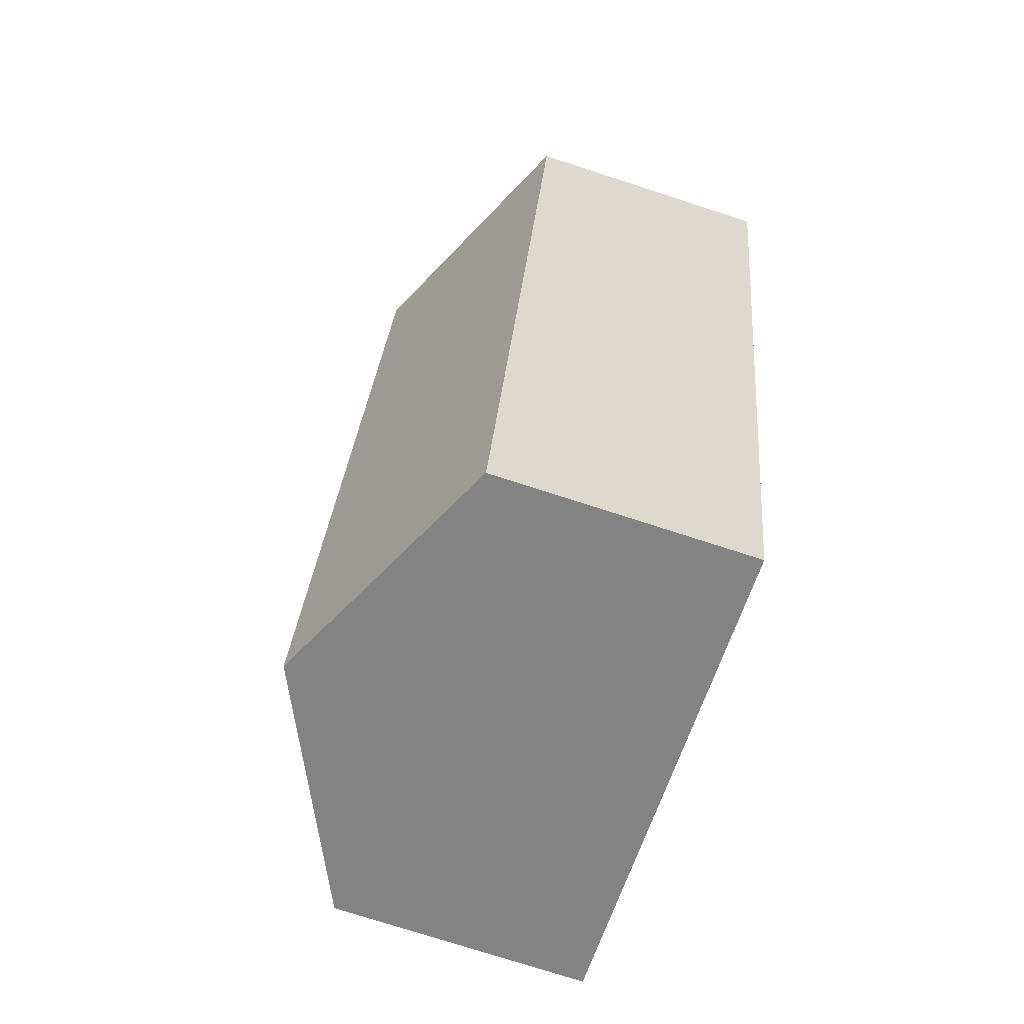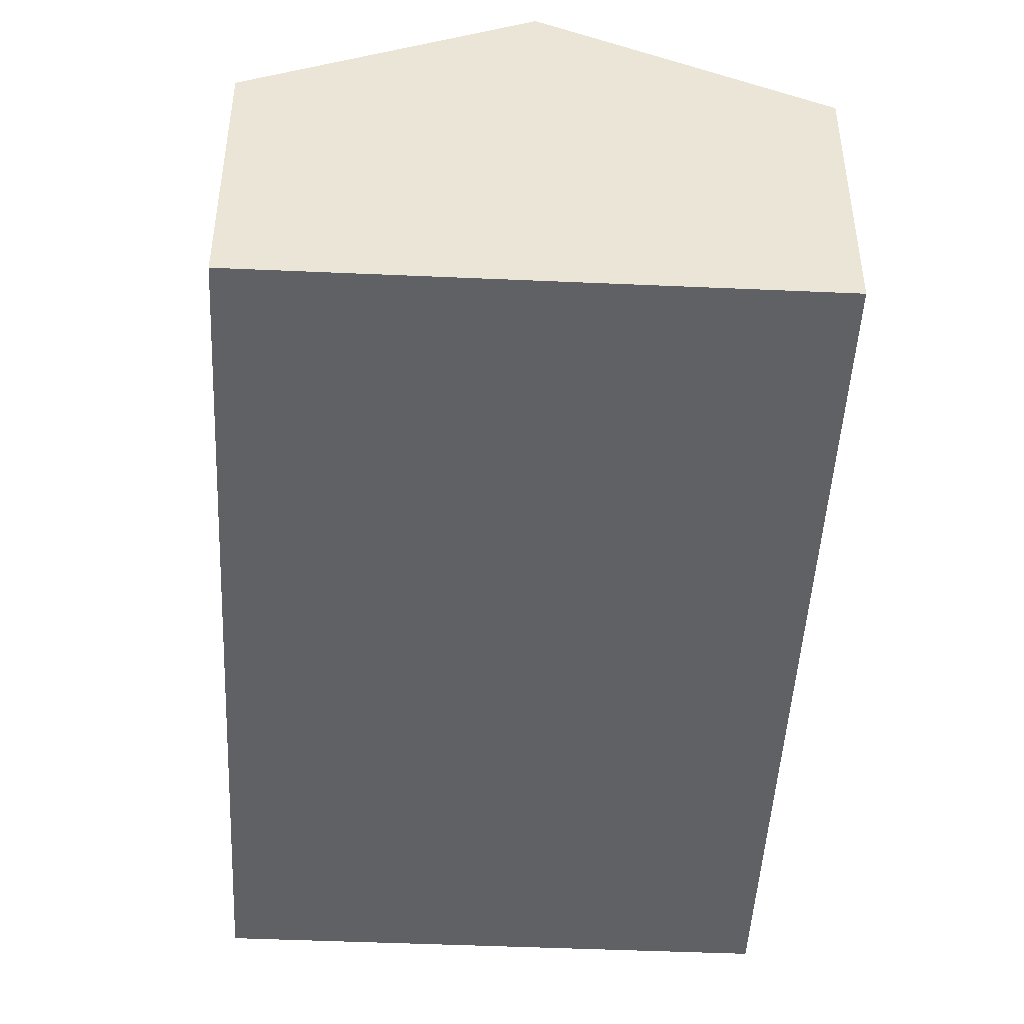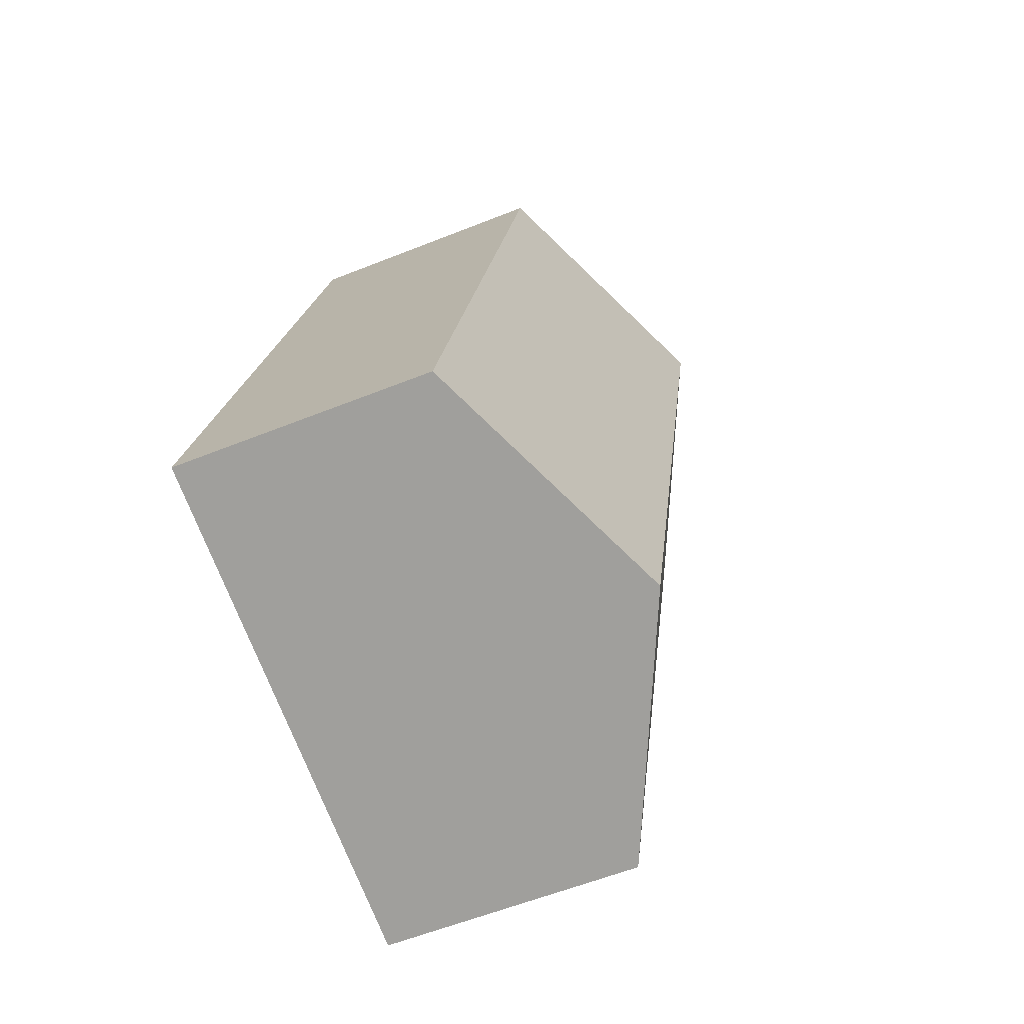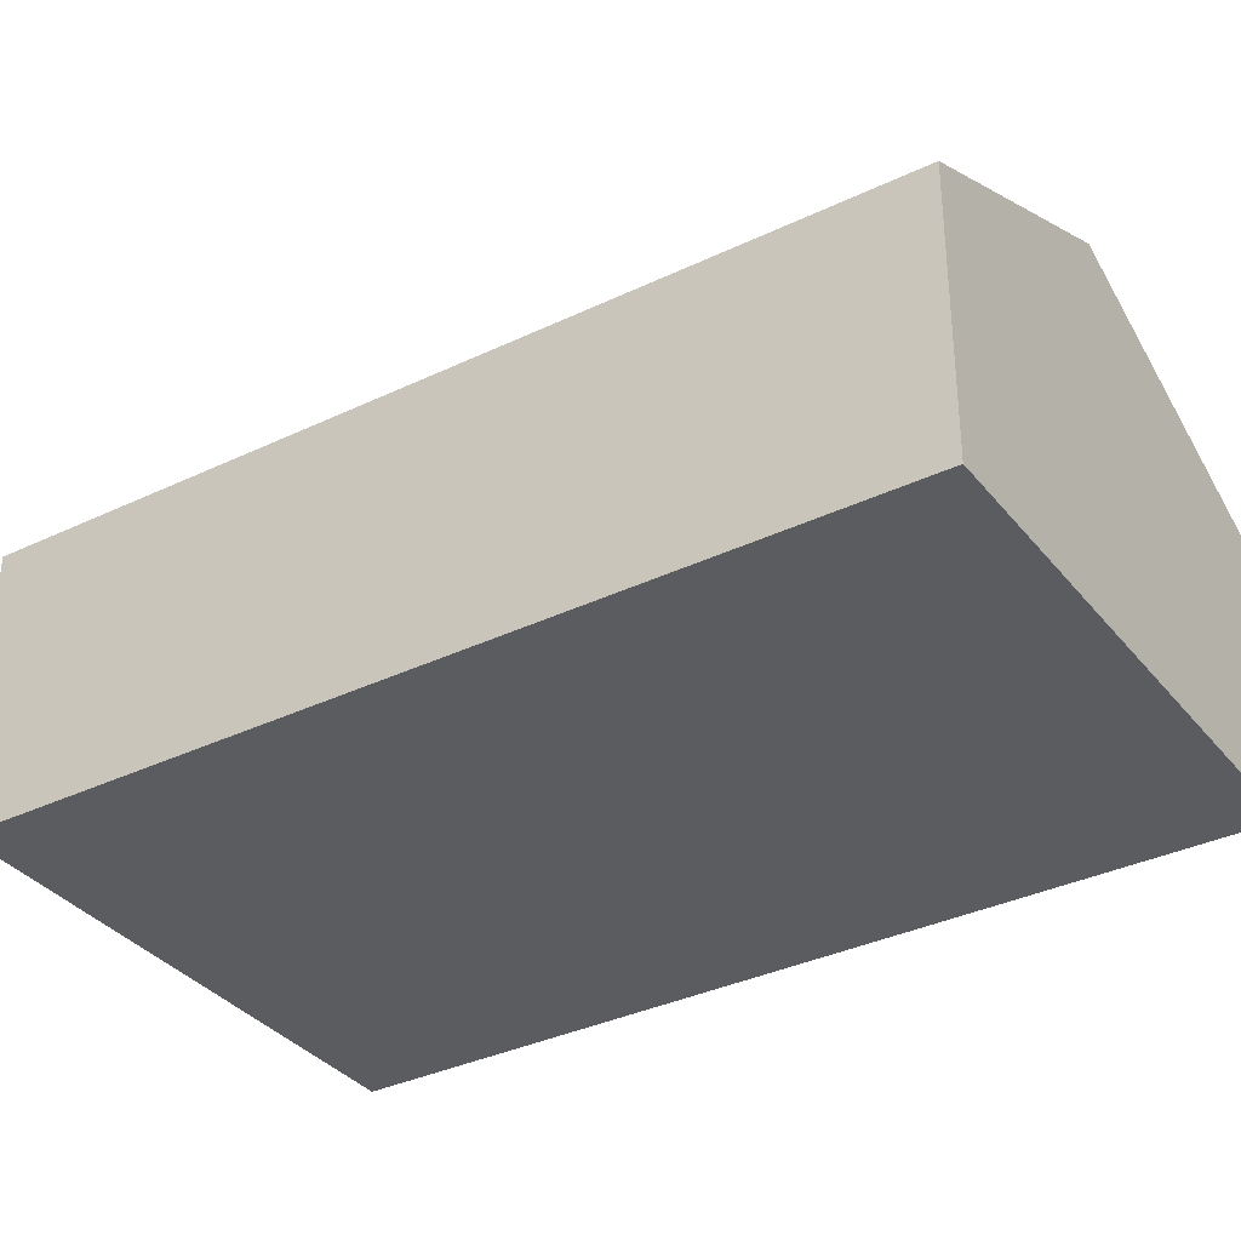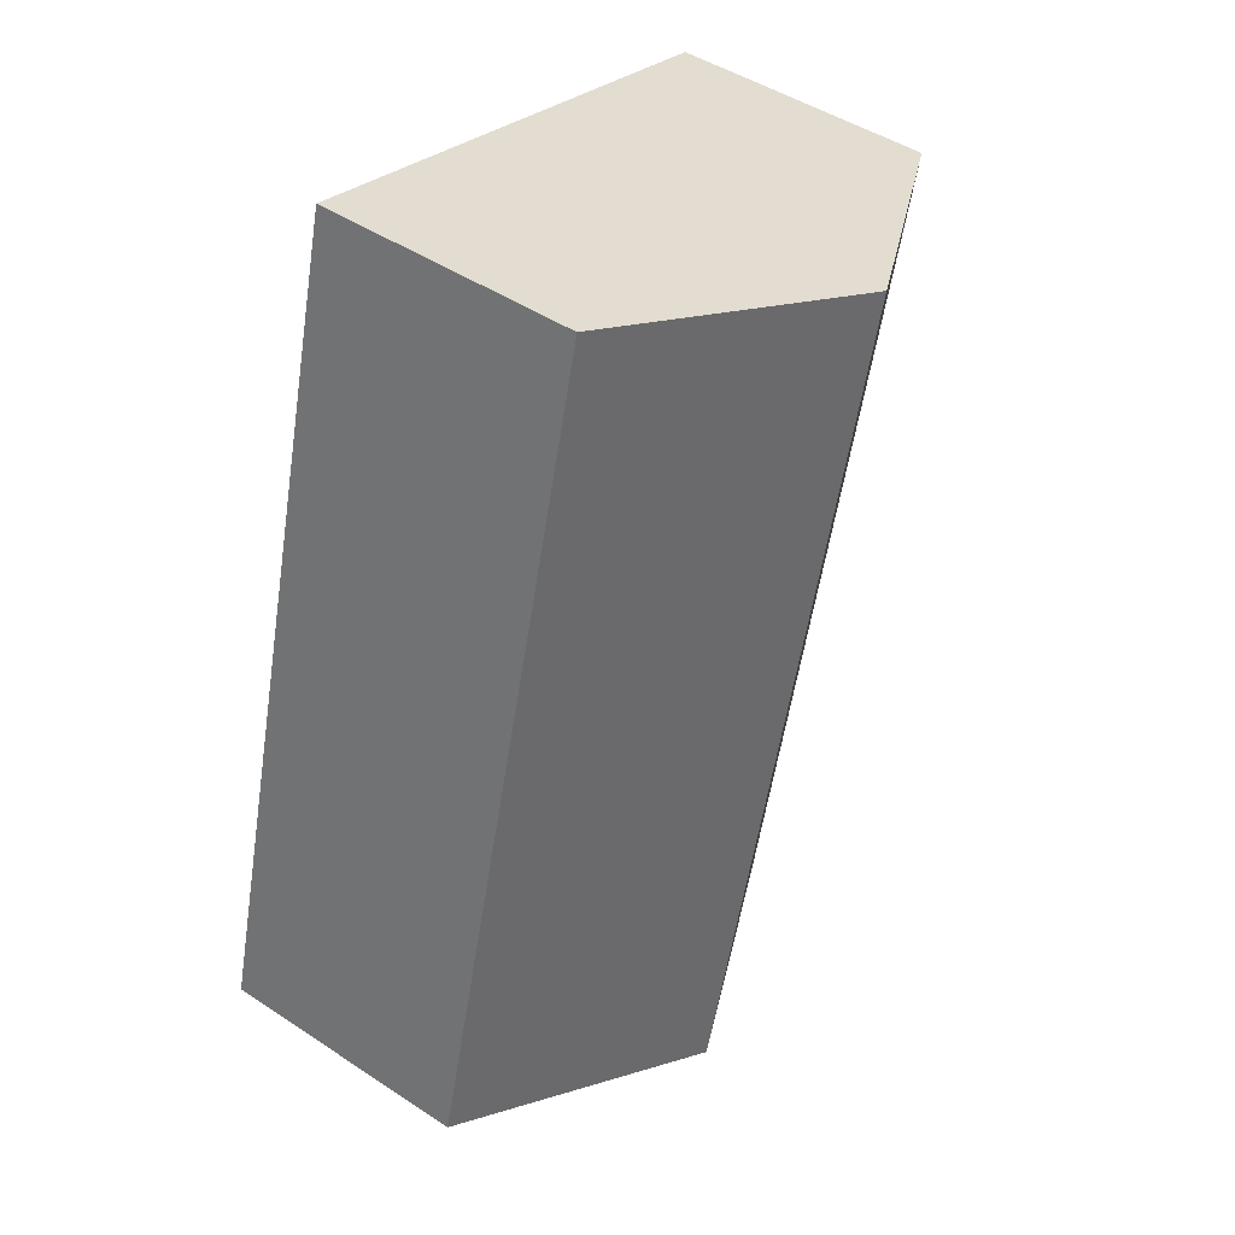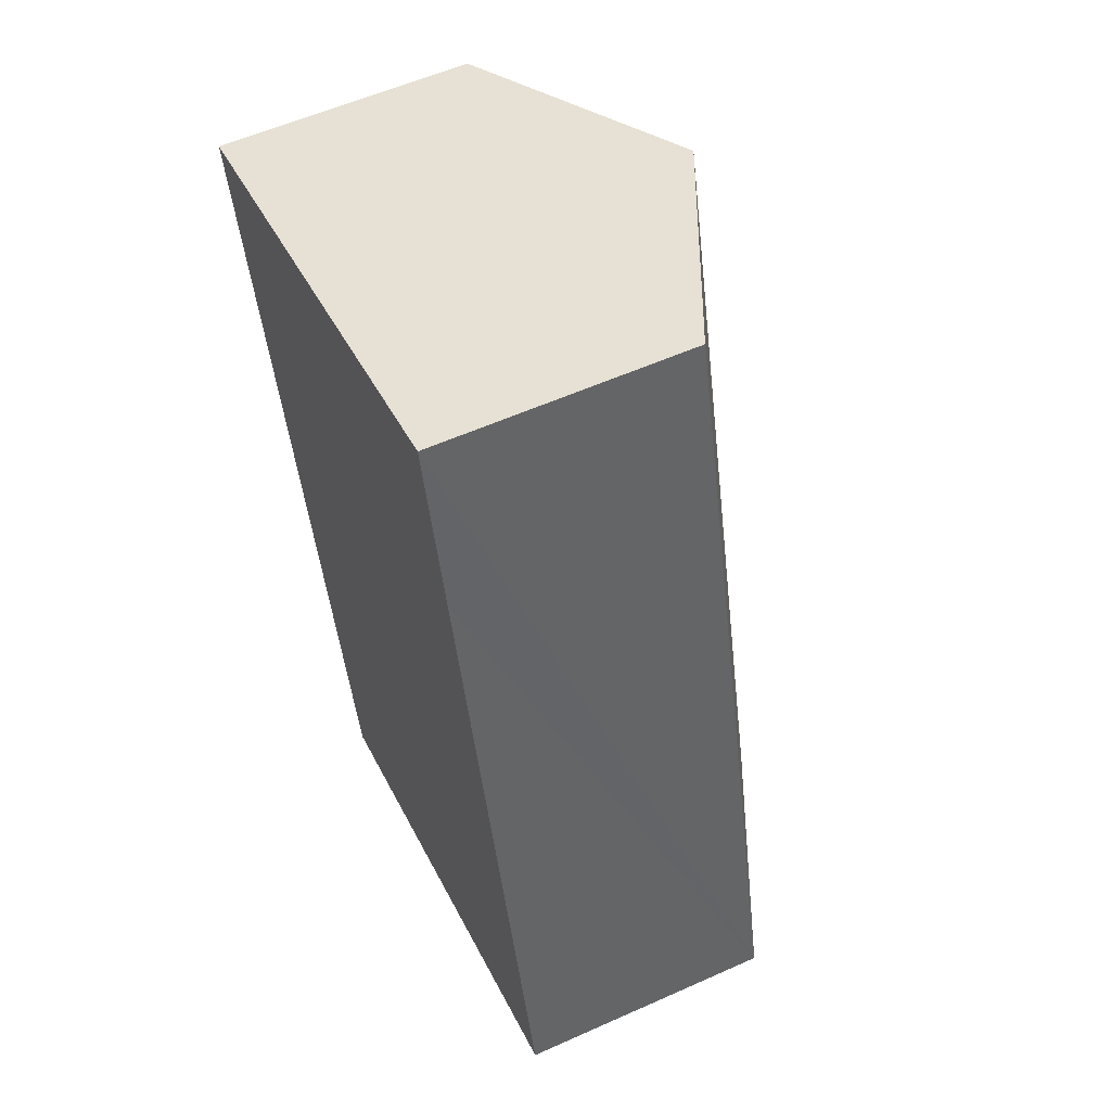
<metadata>
{"format":"obj","ext":"obj","renderer":"f3d","projection":"perspective","resolution":1024,"background":"white","views":[{"elev":-75.5,"azim":-107.9,"up":"+Z"},{"elev":-47.2,"azim":162.6,"up":"+Y"},{"elev":-58.7,"azim":112.4,"up":"+Z"},{"elev":-34.8,"azim":-71.8,"up":"+Y"},{"elev":46.4,"azim":127.0,"up":"+Z"},{"elev":56.8,"azim":65.0,"up":"+Z"}]}
</metadata>
<code>
v  3.561 5.402 0.924
v  0.159 3.704 -0.613
v  0 3.704 2.268e-16
v  3.028 3.704 -11.67
v  6.589 5.402 -10.75
v  7.759 3.705 -0.613
v  7.121 3.704 1.848
v  10.15 3.704 -9.823
v  3.028 7.146e-16 -11.67
v  0.159 3.754e-17 -0.613
v  0 0 0
v  7.121 -1.132e-16 1.848
v  3.561 -5.658e-17 0.924
v  7.759 3.754e-17 -0.613
v  10.15 6.015e-16 -9.823
v  6.589 6.581e-16 -10.75
g defaultobject
f 1 2 3
f 2 1 4
f 4 1 5
f 6 1 7
f 1 6 5
f 5 6 8
f 9 2 4
f 2 9 10
f 2 10 3
f 3 10 11
f 1 12 7
f 12 1 3
f 12 3 13
f 13 3 11
f 12 6 7
f 6 12 8
f 8 12 14
f 8 14 15
f 5 9 4
f 9 5 8
f 9 8 16
f 16 8 15
f 10 13 11
f 13 10 9
f 13 9 12
f 12 9 14
f 14 9 15
f 15 9 16

</code>
